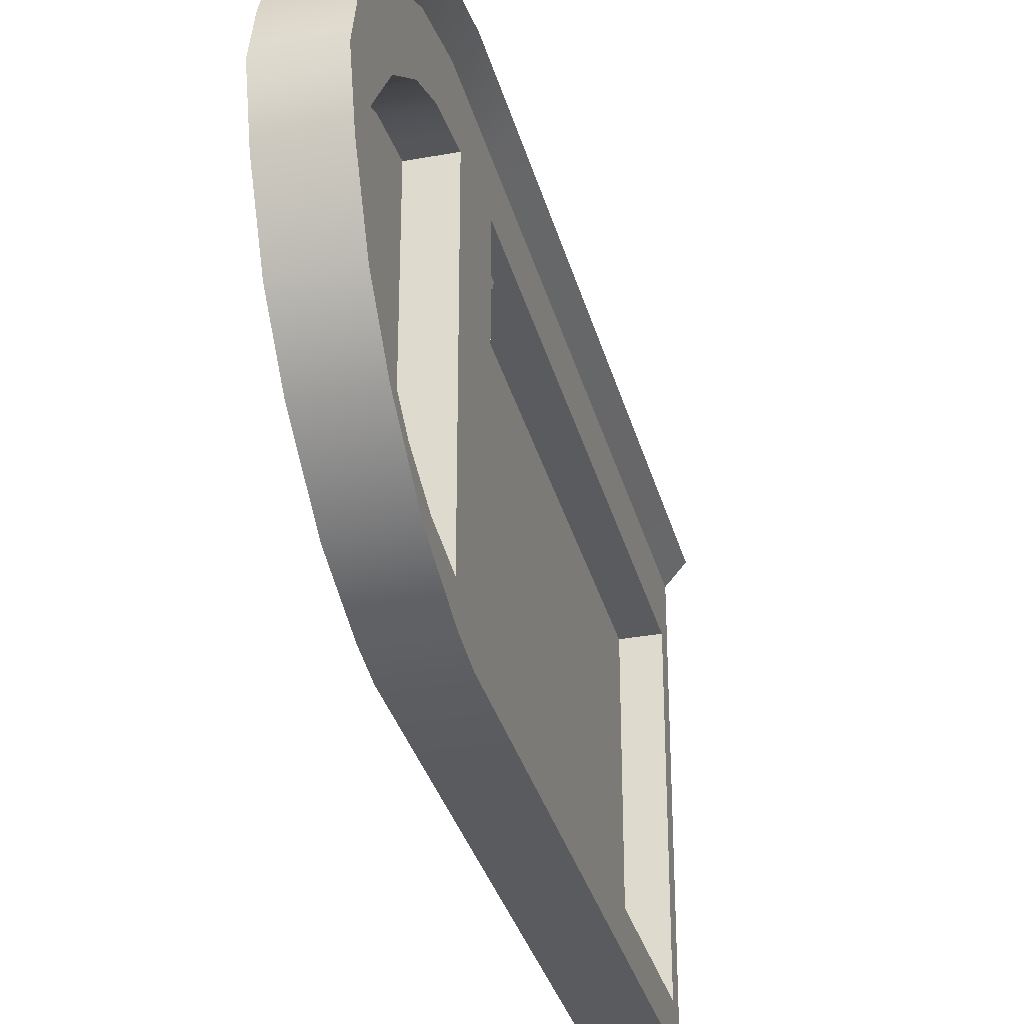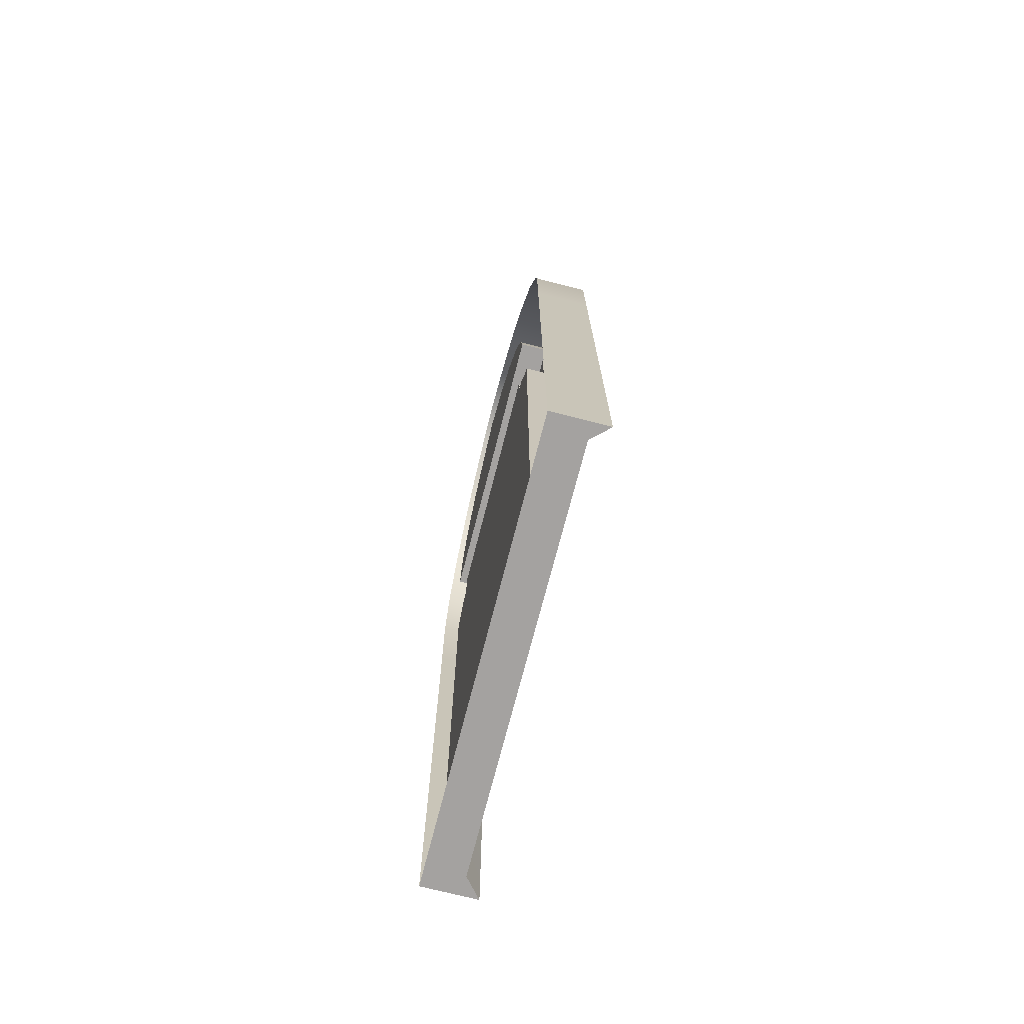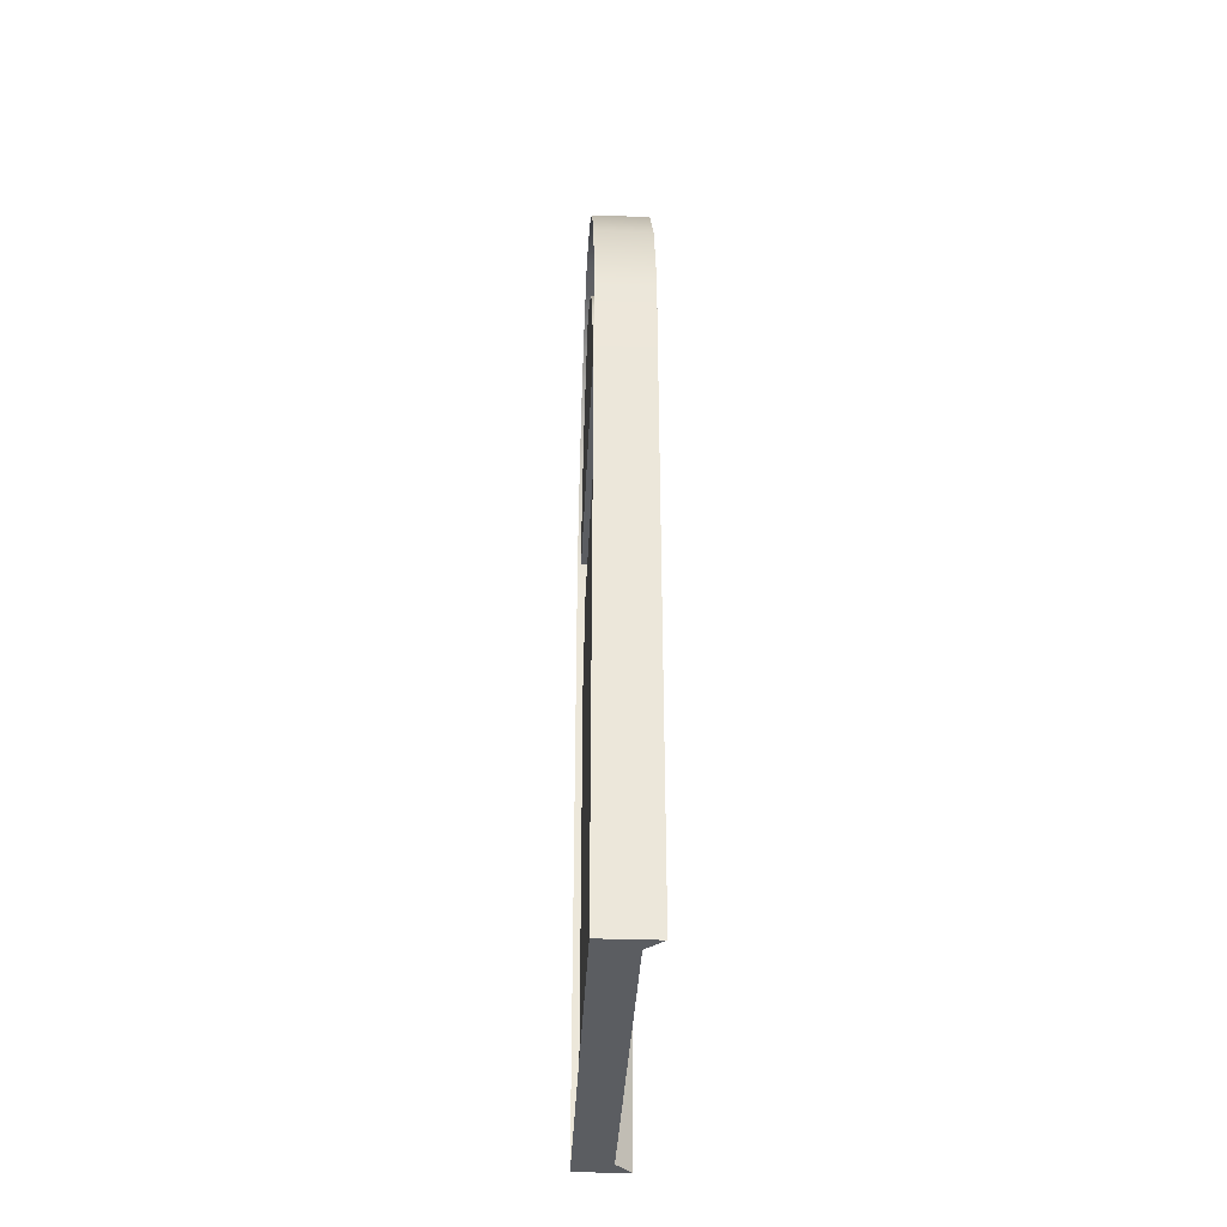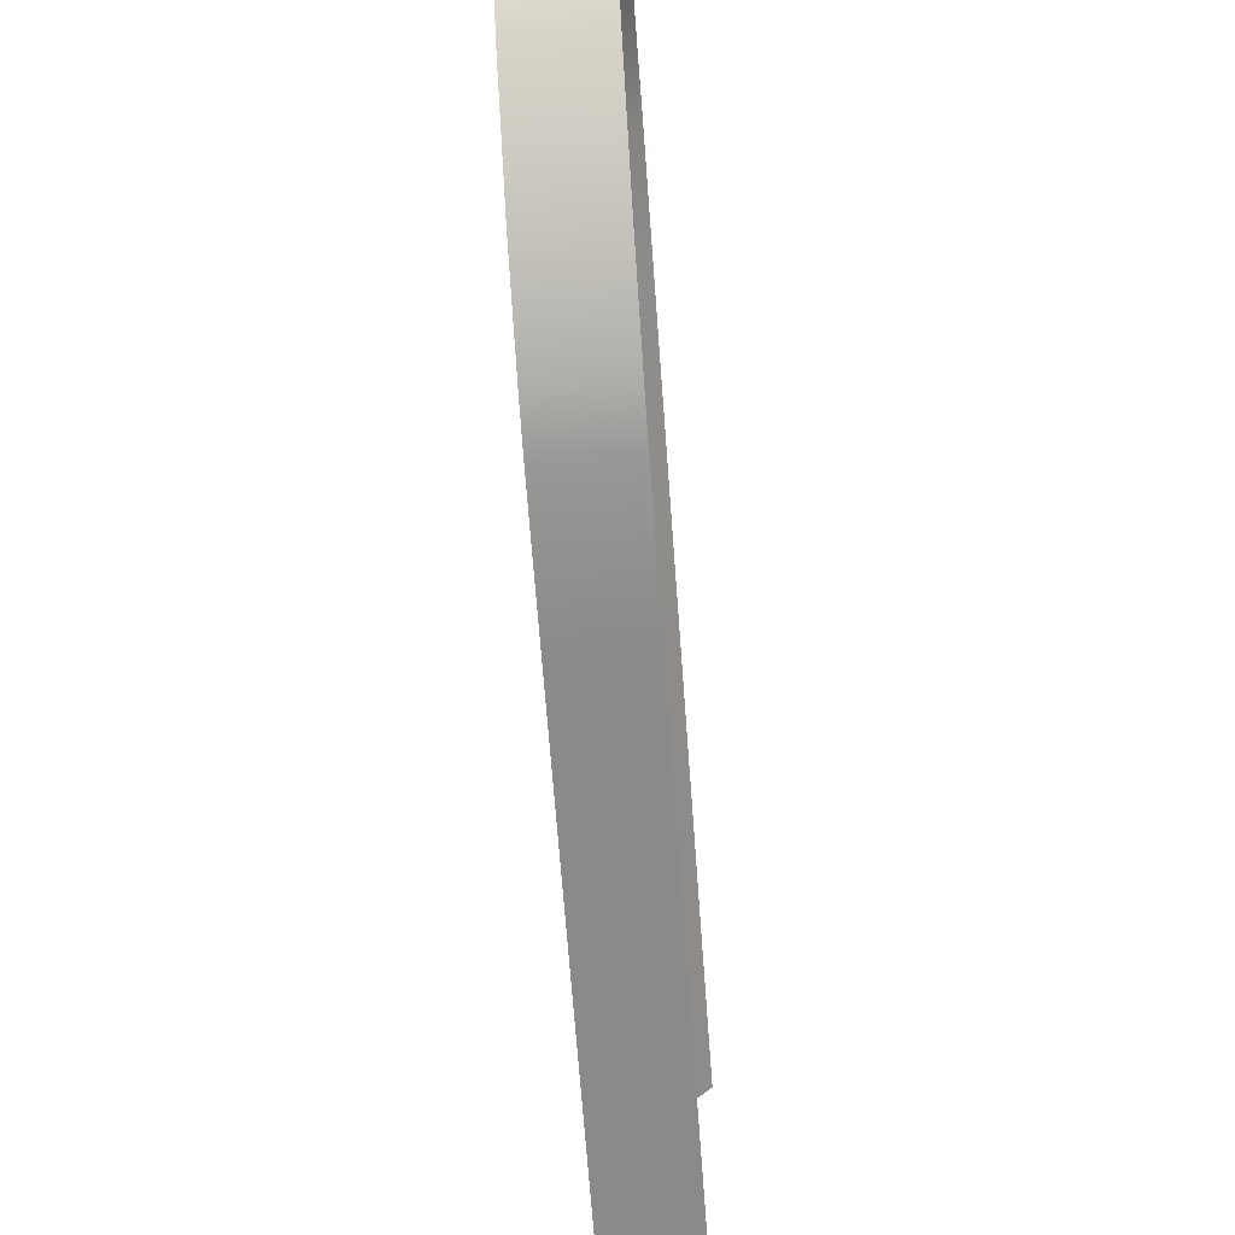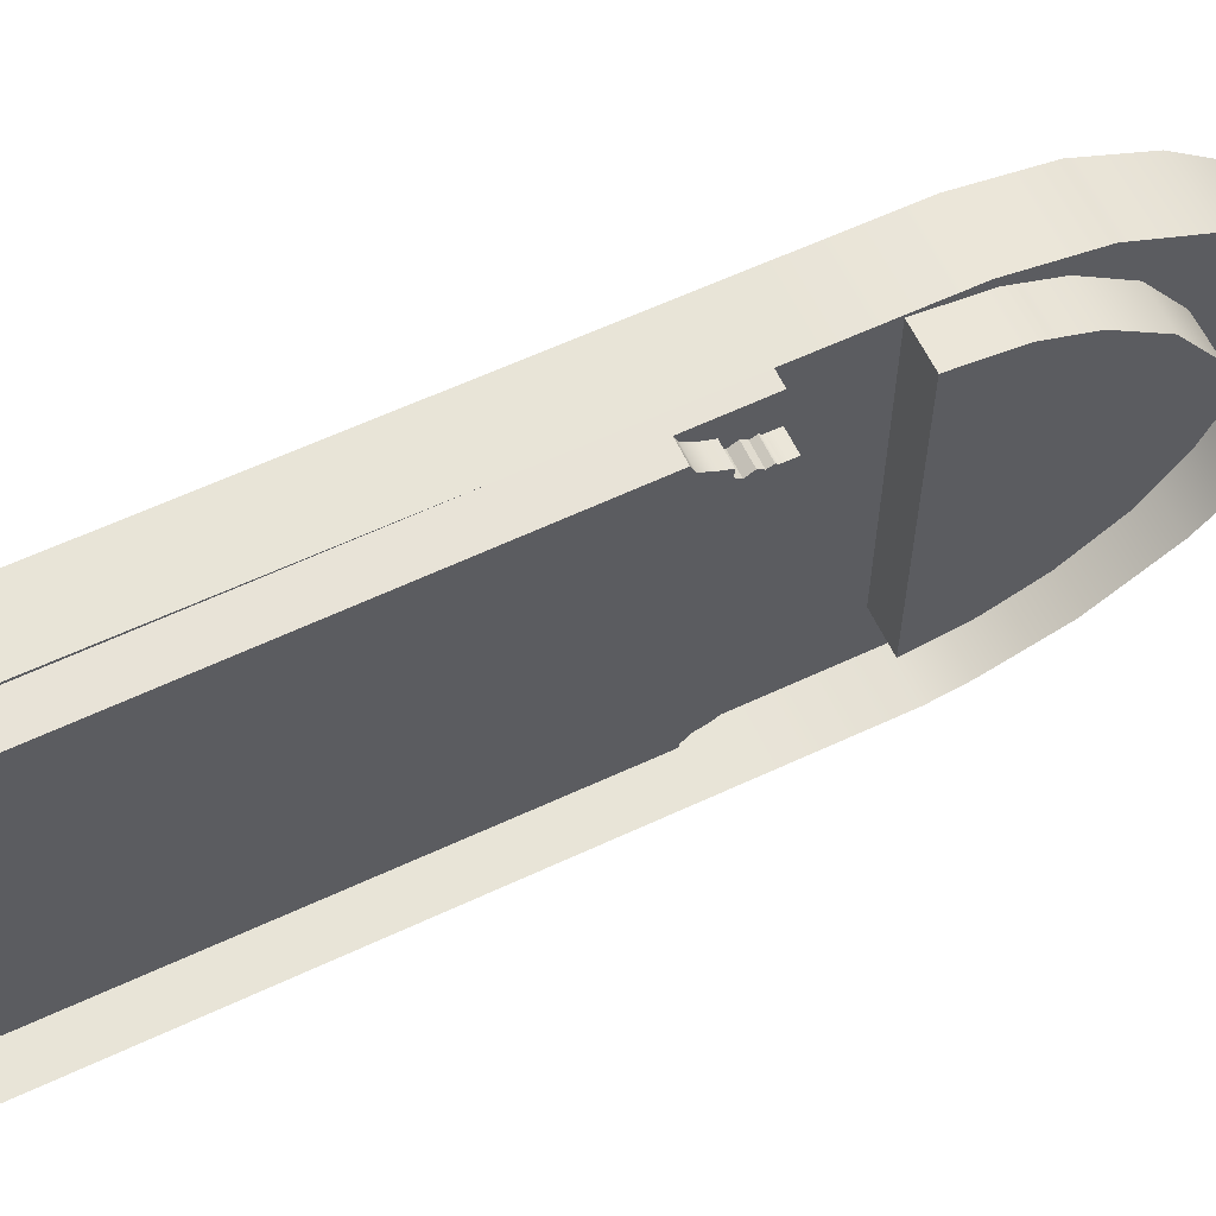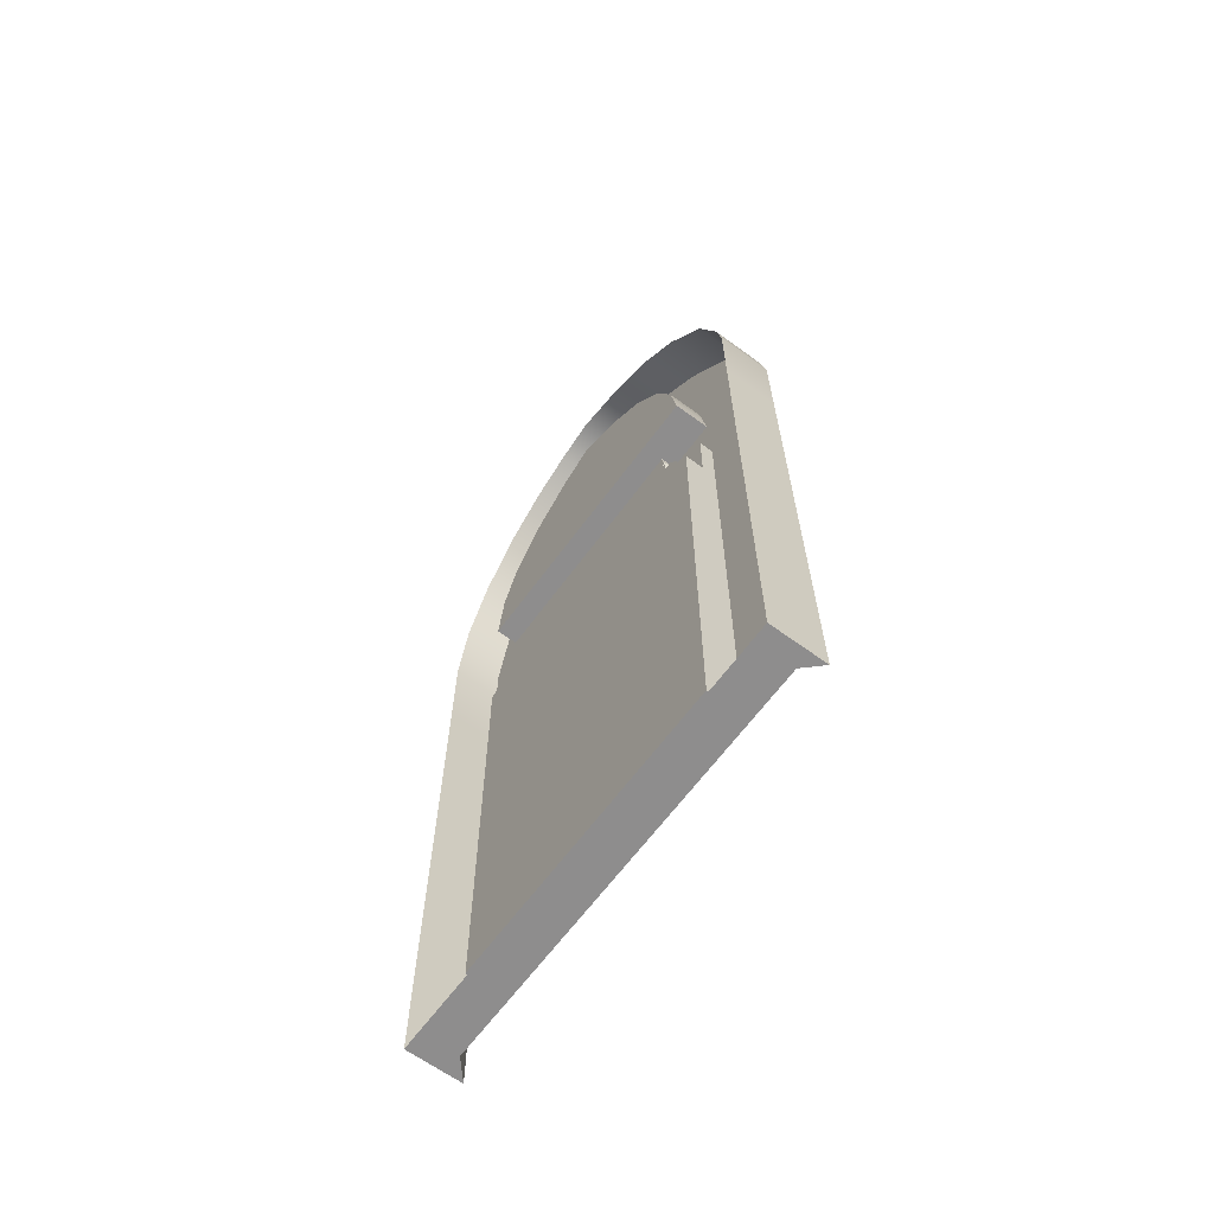
<metadata>
{"format":"obj","ext":"obj","renderer":"f3d","projection":"perspective","resolution":1024,"background":"white","views":[{"elev":-32.7,"azim":-165.8,"up":"+Z"},{"elev":-72.7,"azim":165.6,"up":"+Y"},{"elev":-35.6,"azim":177.3,"up":"+Y"},{"elev":-63.5,"azim":-175.9,"up":"+Z"},{"elev":61.4,"azim":64.6,"up":"+Z"},{"elev":-64.7,"azim":143.7,"up":"+Y"}]}
</metadata>
<code>
v  137.3 53.73 -39.45
v  137.3 64.56 -39.45
v  136.7 64.56 -39.99
v  136.7 53.73 -39.99
v  136.7 53.73 -24.65
v  136.7 64.56 -24.65
v  137.3 64.56 -25.3
v  137.3 53.73 -25.32
v  138.6 79.56 -35.34
v  138.6 77.96 -36.51
v  138.6 76.39 -37.15
v  138.6 75.39 -32.23
v  138.6 75.39 -37.31
v  138.6 81.39 -32.23
v  138.6 80.64 -33.92
v  138.6 80.81 -30.91
v  138.6 77.97 -27.96
v  138.6 75.39 -27.22
v  138.6 76.5 -27.37
v  138.6 79.58 -29.18
v  136.7 72.13 -24.65
v  137.3 72.13 -25.29
v  138.6 74.63 -32.23
v  138.6 74.63 -37.43
v  138.6 74.63 -27.12
v  138.5 64.56 -32.23
v  138.5 64.56 -37.5
v  138.5 54.4 -37.45
v  138.5 54.4 -32.23
v  138.5 54.4 -27.15
v  138.5 64.56 -27.06
v  136.7 72.13 -39.99
v  137.3 72.13 -39.42
v  137.8 70.86 -27.7
v  137.8 70.5 -27.54
v  137.8 70.12 -27.3
v  137.8 72.13 -26.99
v  137.8 70 -27.01
v  137.8 72.13 -28.18
v  137.8 71.73 -28.17
v  137.8 71.64 -28.1
v  137.8 71.28 -28.03
v  137.8 71.46 -28.17
v  137.8 70.85 -28
v  137.8 71.03 -28.16
v  138.5 71.03 -28.16
v  138.5 71.28 -28.03
v  138.5 71.46 -28.17
v  138.5 72.13 -32.23
v  138.5 71.64 -28.1
v  138.5 71.73 -28.17
v  138.5 72.13 -28.18
v  138.5 70.85 -28
v  138.5 70.12 -27.3
v  138.5 70 -27.01
v  138.5 70.5 -27.54
v  138.5 70.86 -27.7
v  138.5 71.46 -36.39
v  138.5 71.36 -36.53
v  138.5 71.12 -36.44
v  138.5 71 -36.54
v  138.5 71.01 -36.76
v  138.5 70.68 -36.99
v  138.5 70.24 -37.13
v  138.5 70 -37.39
v  138.5 69.98 -37.52
v  138.5 72.13 -36.36
v  138.5 71.78 -36.38
v  138.5 71.7 -36.46
v  137.8 70 -37.39
v  137.8 70.24 -37.13
v  137.8 70.68 -36.99
v  137.8 72.13 -36.36
v  137.8 71.01 -36.76
v  137.8 71 -36.54
v  137.8 71.12 -36.44
v  137.8 71.36 -36.53
v  137.8 71.46 -36.39
v  137.8 71.7 -36.46
v  137.8 71.78 -36.38
v  137.8 72.13 -37.53
v  137.8 69.98 -37.52
v  137.3 72.13 -37.53
v  137.3 64.56 -37.5
v  137.3 72.13 -26.99
v  137.3 72.13 -32.23
v  137.3 54.4 -37.45
v  137.3 54.4 -32.23
v  137.3 54.4 -27.15
v  137.3 64.56 -27.06
v  136.7 75.39 -24.65
v  137.3 75.39 -25.29
v  136.7 75.39 -39.99
v  137.3 75.39 -39.41
v  137.3 74.63 -32.23
v  137.3 74.63 -37.43
v  137.3 74.63 -27.12
v  137.3 75.39 -27.22
v  137.3 76.5 -27.37
v  137.3 77.97 -27.96
v  137.3 79.58 -29.18
v  137.3 80.81 -30.91
v  137.3 81.39 -32.23
v  137.3 80.64 -33.92
v  137.3 79.56 -35.34
v  137.3 77.96 -36.51
v  137.3 76.39 -37.15
v  137.3 75.39 -37.31
v  138.6 53.73 -39.99
v  137.3 53.73 -32.23
v  138.6 53.73 -32.23
v  138.6 53.73 -24.65
v  138.6 64.56 -24.65
v  138.6 75.39 -39.99
v  138.6 72.13 -39.99
v  136.7 83.99 -32.23
v  138.6 83.99 -32.23
v  138.6 83.52 -33.94
v  136.7 83.52 -33.94
v  138.6 82.51 -35.97
v  136.7 82.51 -35.97
v  138.6 81.08 -37.5
v  136.7 81.08 -37.5
v  138.6 78.81 -39.02
v  136.7 78.81 -39.02
v  136.7 76.55 -39.78
v  138.6 76.55 -39.78
v  136.7 83.6 -30.79
v  138.6 83.6 -30.79
v  136.7 82.93 -29.27
v  138.6 82.93 -29.27
v  136.7 81.71 -27.61
v  138.6 81.71 -27.61
v  136.7 79.88 -26.12
v  138.6 79.88 -26.12
v  138.6 75.39 -24.65
v  138.6 77.77 -25.1
v  136.7 77.77 -25.1
v  138.6 72.13 -24.65
v  138.6 64.56 -39.99
v  137.3 82.99 -33.85
v  137.3 82.03 -35.56
v  137.3 83.33 -32.23
v  137.3 77.63 -25.8
v  137.3 79.48 -26.77
v  137.3 81.3 -28.17
v  137.3 82.47 -29.76
v  137.3 80.65 -37.04
v  137.3 78.52 -38.66
v  137.3 76.34 -39.18
g sponza_74
f 1 2 3
f 1 3 4
f 5 6 7
f 5 7 8
f 9 10 11
f 9 11 12
f 11 13 12
f 9 12 14
f 9 14 15
f 16 14 12
f 16 12 17
f 12 18 19
f 12 19 17
f 20 16 17
f 21 22 7
f 21 7 6
f 23 12 13
f 23 13 24
f 18 12 23
f 18 23 25
f 26 27 28
f 26 28 29
f 26 29 30
f 26 30 31
f 32 3 2
f 32 2 33
f 34 35 36
f 34 36 37
f 36 38 37
f 37 39 40
f 37 40 41
f 34 37 41
f 34 41 42
f 41 43 42
f 44 34 42
f 44 42 45
f 46 47 48
f 46 48 49
f 48 50 51
f 48 51 49
f 51 52 49
f 53 46 49
f 53 49 54
f 49 26 31
f 49 31 54
f 31 55 54
f 53 54 56
f 53 56 57
f 58 59 60
f 58 60 27
f 61 62 63
f 61 63 64
f 65 66 27
f 65 27 64
f 61 64 27
f 61 27 60
f 27 26 49
f 27 49 58
f 49 67 68
f 49 68 58
f 69 58 68
f 70 71 72
f 70 72 73
f 74 75 76
f 74 76 77
f 72 74 77
f 72 77 73
f 77 78 79
f 77 79 73
f 79 80 73
f 70 73 81
f 70 81 82
f 83 84 82
f 83 82 81
f 85 86 39
f 85 39 37
f 39 52 51
f 39 51 40
f 39 86 49
f 39 49 52
f 73 67 49
f 73 49 86
f 80 68 67
f 80 67 73
f 79 69 68
f 79 68 80
f 78 58 69
f 78 69 79
f 77 59 58
f 77 58 78
f 76 60 59
f 76 59 77
f 75 61 60
f 75 60 76
f 74 62 61
f 74 61 75
f 72 63 62
f 72 62 74
f 71 64 63
f 71 63 72
f 70 65 64
f 70 64 71
f 82 66 65
f 82 65 70
f 82 84 27
f 82 27 66
f 87 28 27
f 87 27 84
f 88 29 28
f 88 28 87
f 89 30 29
f 89 29 88
f 90 31 30
f 90 30 89
f 38 55 31
f 38 31 90
f 36 54 55
f 36 55 38
f 35 56 54
f 35 54 36
f 34 57 56
f 34 56 35
f 44 53 57
f 44 57 34
f 45 46 53
f 45 53 44
f 42 47 46
f 42 46 45
f 43 48 47
f 43 47 42
f 41 50 48
f 41 48 43
f 40 51 50
f 40 50 41
f 85 37 38
f 85 38 90
f 83 81 73
f 83 73 86
f 21 91 92
f 21 92 22
f 93 32 33
f 93 33 94
f 95 23 24
f 95 24 96
f 97 25 23
f 97 23 95
f 98 18 25
f 98 25 97
f 99 19 18
f 99 18 98
f 100 17 19
f 100 19 99
f 101 20 17
f 101 17 100
f 102 16 20
f 102 20 101
f 103 14 16
f 103 16 102
f 104 15 14
f 104 14 103
f 105 9 15
f 105 15 104
f 106 10 9
f 106 9 105
f 107 11 10
f 107 10 106
f 108 13 11
f 108 11 107
f 96 24 13
f 96 13 108
f 1 4 109
f 1 109 110
f 110 109 111
f 5 112 113
f 5 113 6
f 93 114 115
f 93 115 32
f 8 110 111
f 8 111 112
f 5 8 112
f 116 117 118
f 116 118 119
f 119 118 120
f 119 120 121
f 121 120 122
f 121 122 123
f 123 122 124
f 123 124 125
f 126 127 114
f 126 114 93
f 125 124 127
f 125 127 126
f 128 129 117
f 128 117 116
f 130 131 129
f 130 129 128
f 132 133 131
f 132 131 130
f 134 135 133
f 134 133 132
f 91 136 137
f 91 137 138
f 138 137 135
f 138 135 134
f 6 113 139
f 6 139 21
f 3 140 109
f 3 109 4
f 32 115 140
f 32 140 3
f 21 139 136
f 21 136 91
f 87 84 2
f 87 2 1
f 84 83 33
f 84 33 2
f 33 83 96
f 33 96 94
f 141 119 121
f 141 121 142
f 141 104 103
f 141 103 143
f 92 91 138
f 92 138 144
f 99 98 92
f 99 92 144
f 97 85 22
f 97 22 92
f 85 90 7
f 85 7 22
f 7 90 89
f 7 89 8
f 110 88 87
f 110 87 1
f 89 88 110
f 89 110 8
f 134 145 144
f 134 144 138
f 132 146 145
f 132 145 134
f 130 147 146
f 130 146 132
f 128 143 147
f 128 147 130
f 128 116 143
f 143 116 119
f 143 119 141
f 123 148 142
f 123 142 121
f 125 149 148
f 125 148 123
f 126 150 149
f 126 149 125
f 126 93 94
f 126 94 150
f 97 95 86
f 97 86 85
f 86 95 96
f 86 96 83
f 92 98 97
f 96 108 94
f 147 143 103
f 147 103 102
f 146 147 102
f 146 102 101
f 145 146 101
f 145 101 100
f 144 145 100
f 144 100 99
f 142 105 104
f 142 104 141
f 148 106 105
f 148 105 142
f 149 107 106
f 149 106 148
f 150 108 107
f 150 107 149
f 150 94 108

</code>
